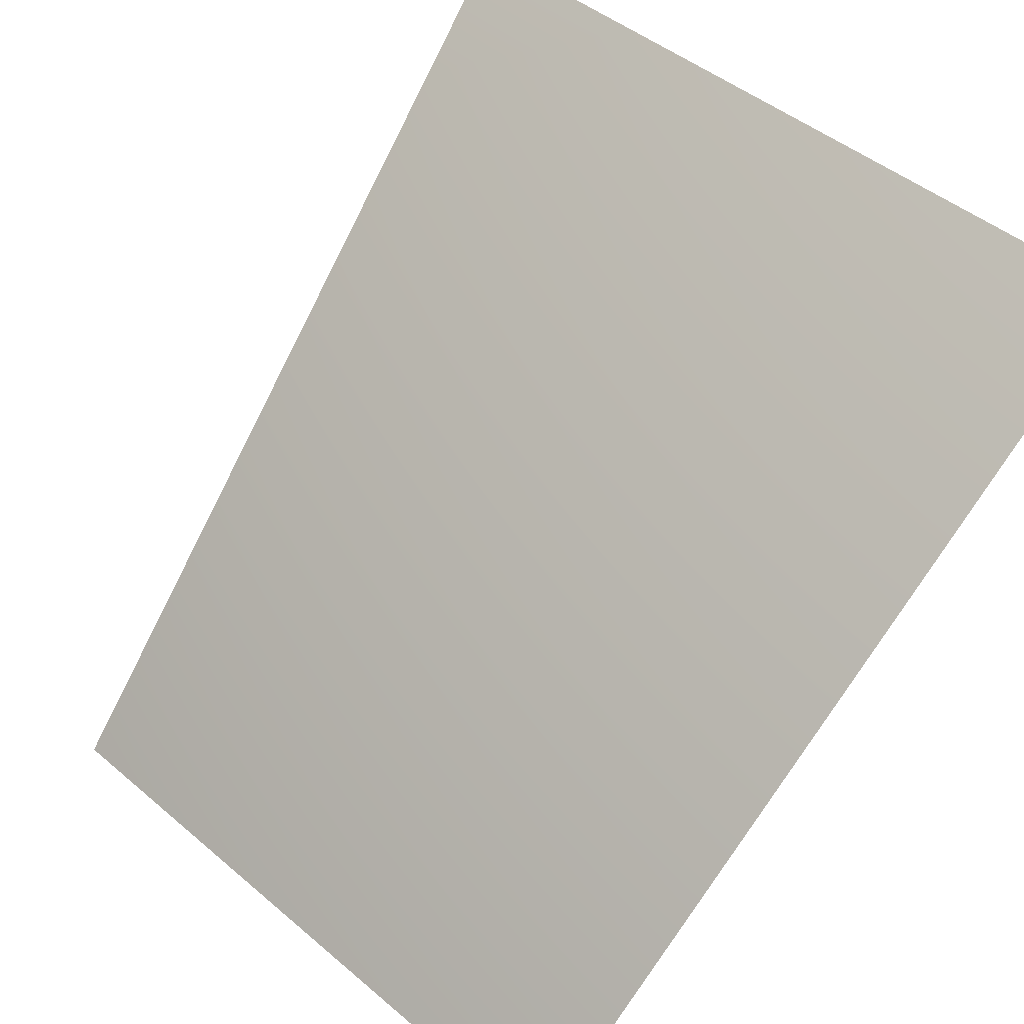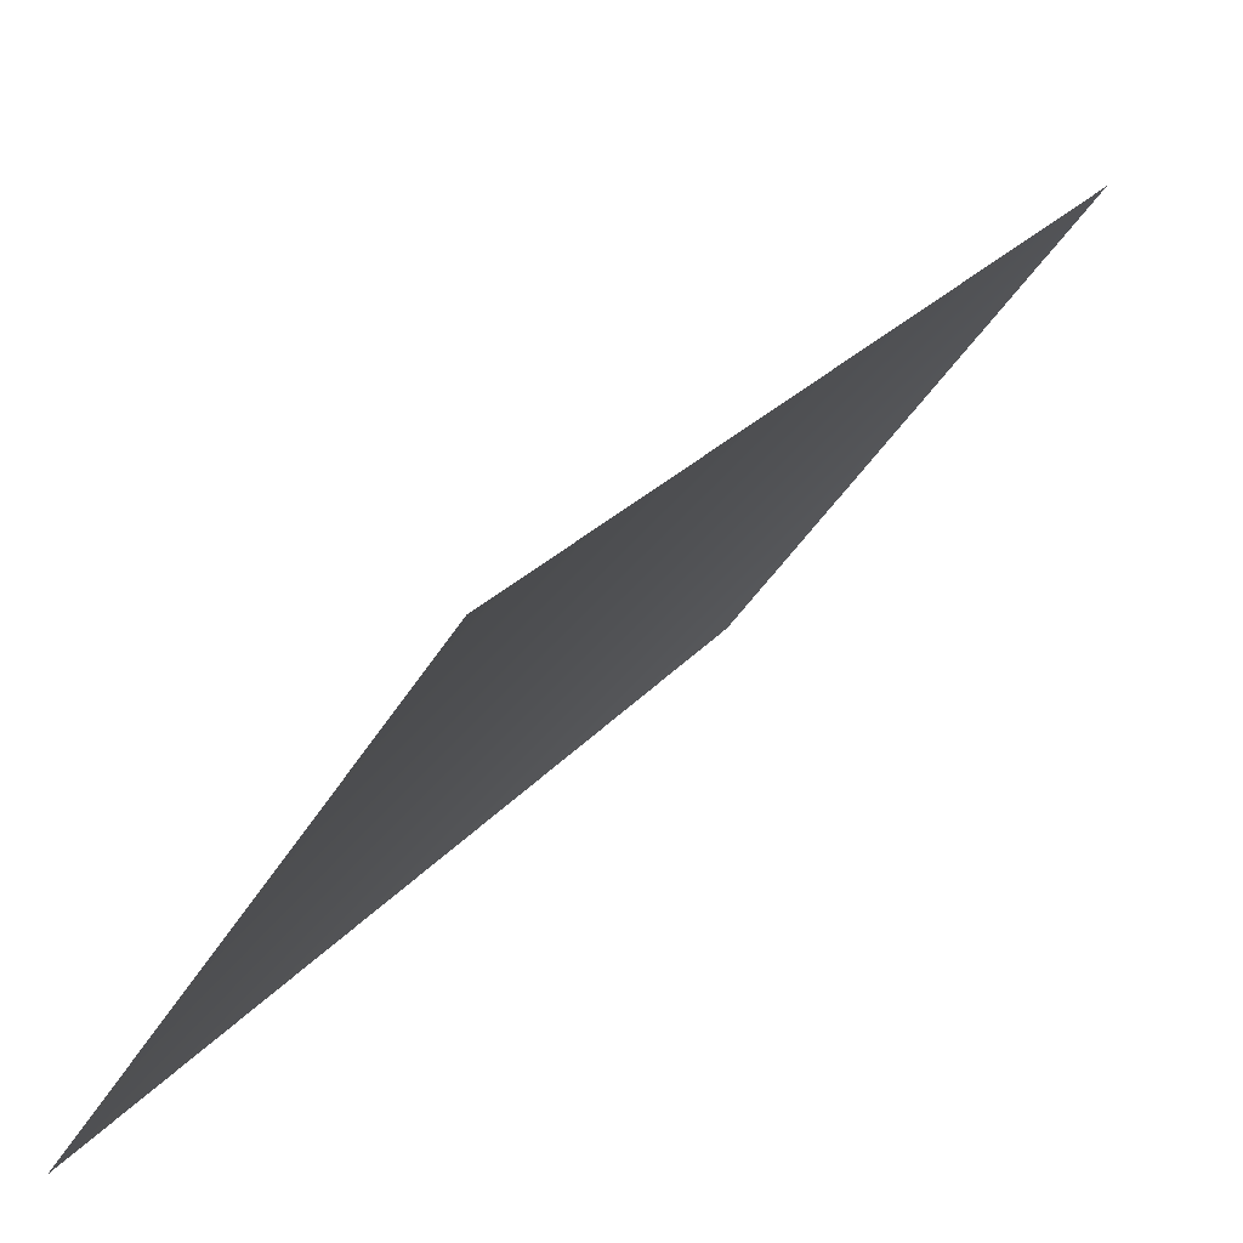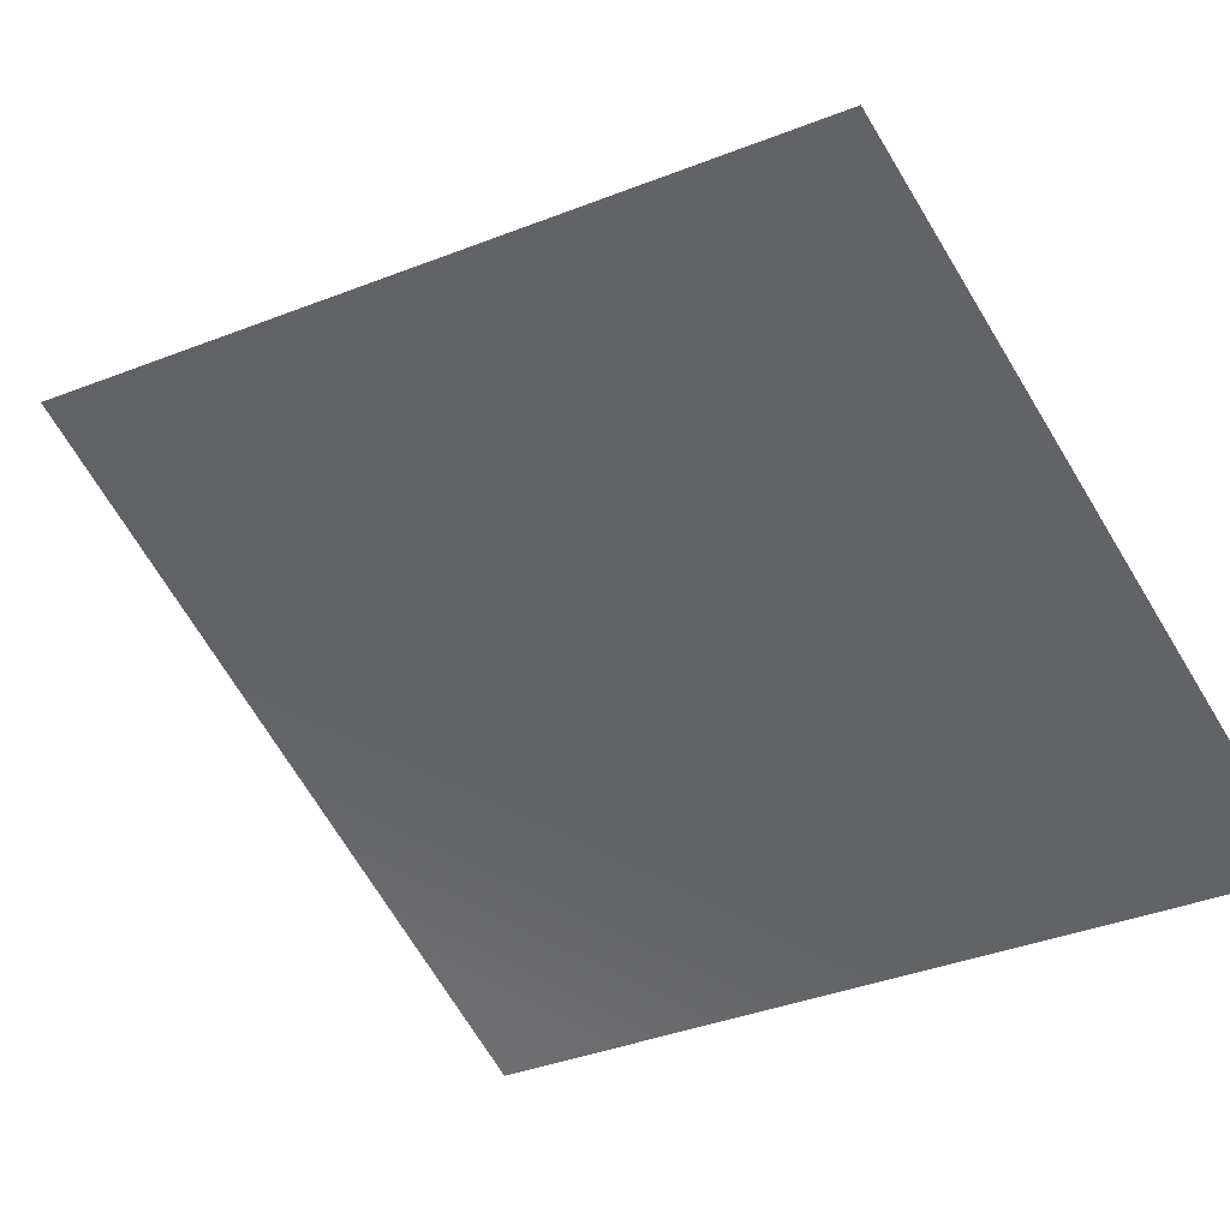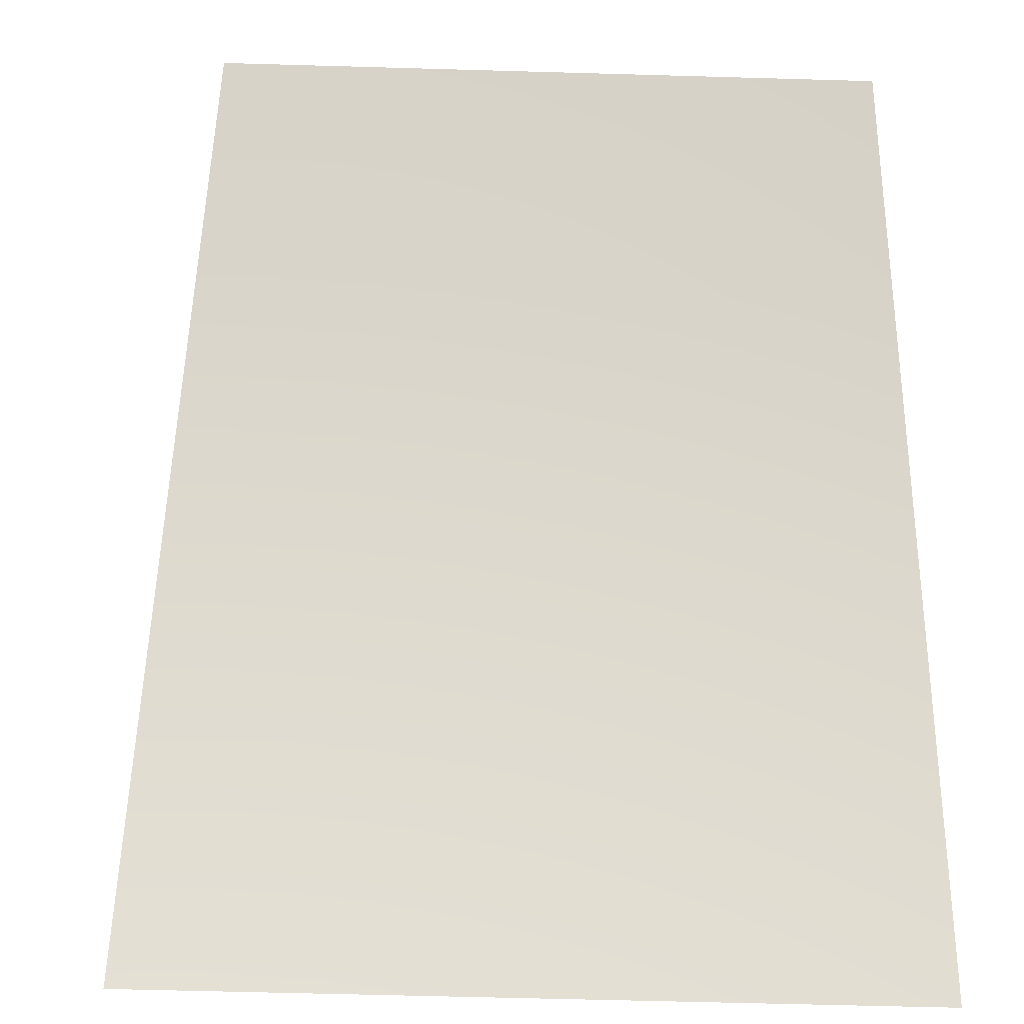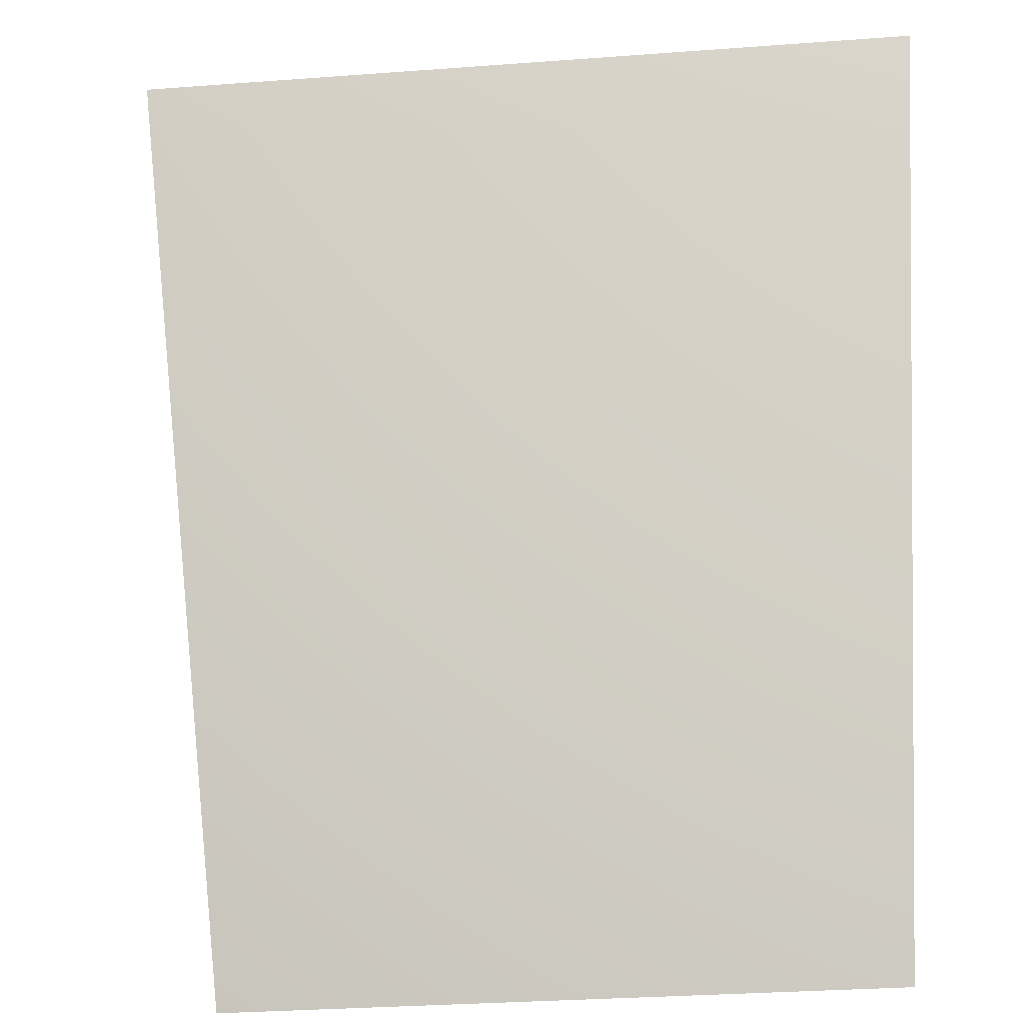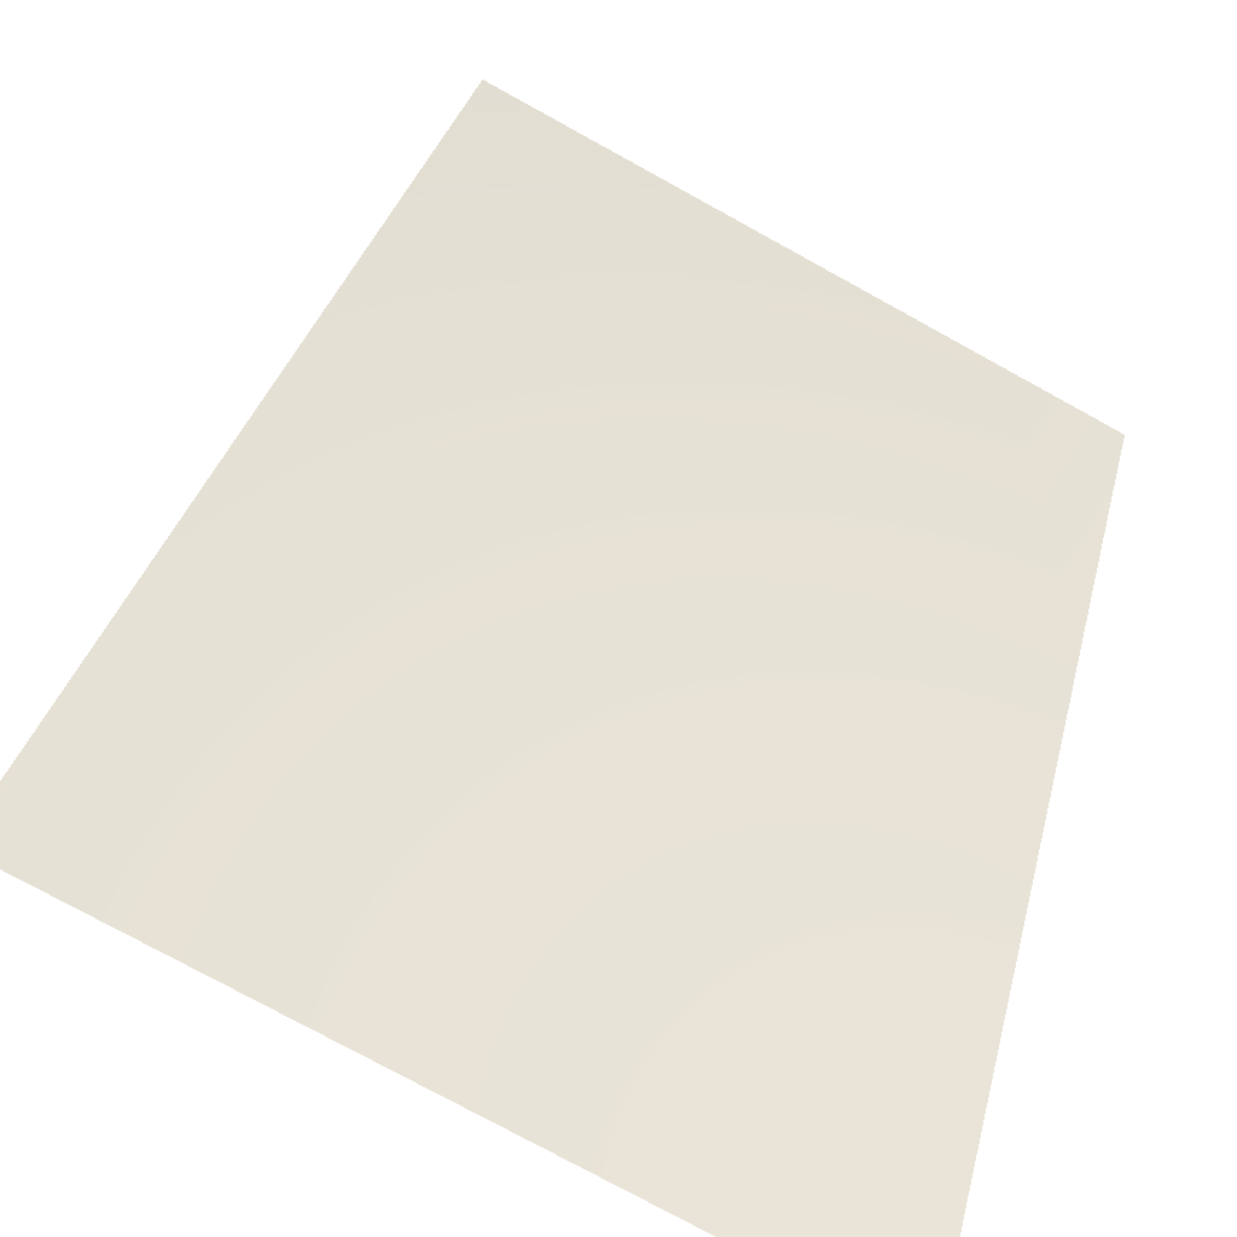
<metadata>
{"format":"obj","ext":"obj","renderer":"f3d","projection":"perspective","resolution":1024,"background":"white","views":[{"elev":52.9,"azim":-135.7,"up":"+Z"},{"elev":-39.0,"azim":68.5,"up":"+Y"},{"elev":-78.4,"azim":121.5,"up":"+Z"},{"elev":-57.0,"azim":-176.1,"up":"+Y"},{"elev":40.2,"azim":-178.2,"up":"+Z"},{"elev":-77.6,"azim":156.9,"up":"+Y"}]}
</metadata>
<code>
v 1329 4551 6681
v -4.547e-12 4551 6811
v -3.638e-12 5793 5793
v 1130 5793 5681
f 1 2 3
f 1 3 4

</code>
